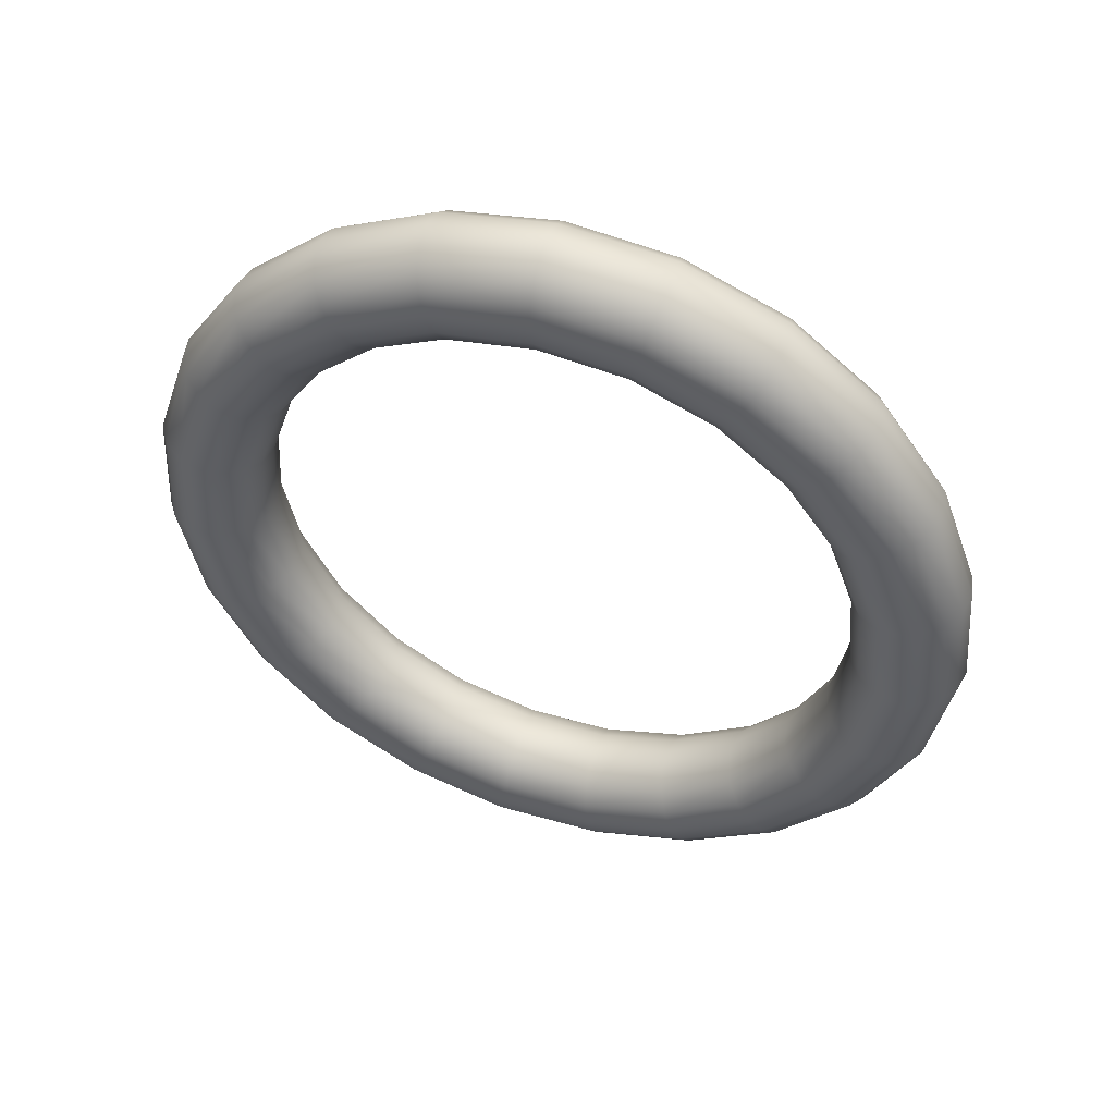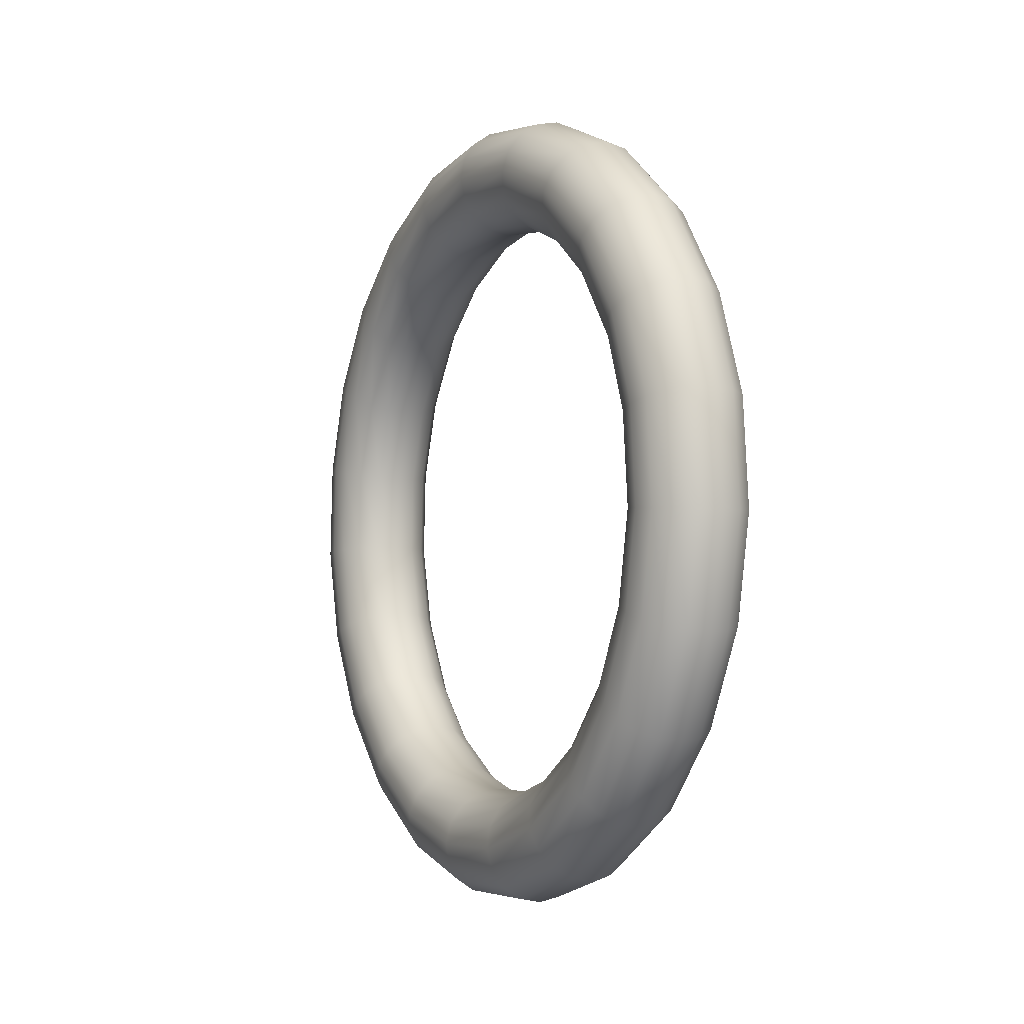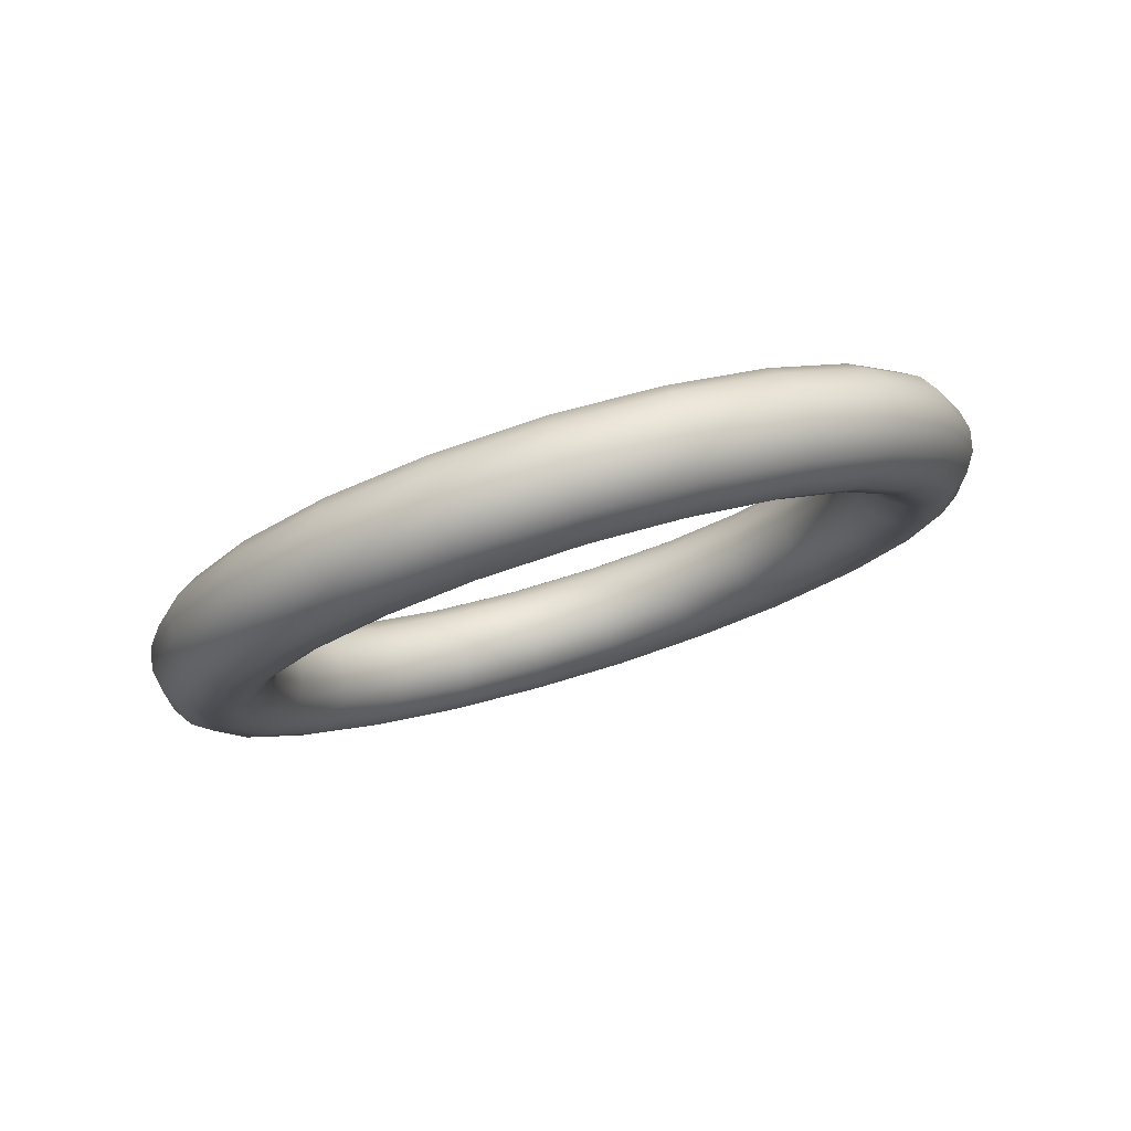
<metadata>
{"format":"obj","ext":"obj","renderer":"f3d","projection":"perspective","resolution":1024,"background":"white","views":[{"elev":58.6,"azim":-71.6,"up":"+Y"},{"elev":17.1,"azim":-25.9,"up":"+Y"},{"elev":78.5,"azim":-116.1,"up":"+Z"}]}
</metadata>
<code>
v 107.1 781.7 262.1
v 107 781.8 262.1
v 107 781.8 262.1
v 106.9 781.8 262
v 106.9 781.8 262
v 106.9 781.8 261.9
v 107 781.8 261.8
v 107 781.8 261.8
v 107.1 781.7 261.8
v 107.2 781.7 261.8
v 107.2 781.7 261.8
v 107.3 781.7 261.9
v 107.3 781.7 262
v 107.3 781.7 262
v 107.2 781.7 262.1
v 107.2 781.7 262.1
v 107.2 782.1 262.1
v 107.1 782.1 262.1
v 107 782.1 262
v 107 782.1 262
v 107 782.1 261.9
v 107 782 261.9
v 107 782 261.8
v 107.1 782 261.8
v 107.1 782 261.8
v 107.2 782 261.8
v 107.3 782 261.8
v 107.3 782 261.9
v 107.3 782 261.9
v 107.3 782 262
v 107.3 782 262
v 107.2 782.1 262.1
v 107.2 782.4 262
v 107.1 782.4 261.9
v 107.1 782.4 261.9
v 107 782.4 261.9
v 107 782.3 261.8
v 107 782.3 261.7
v 107.1 782.3 261.7
v 107.1 782.2 261.7
v 107.2 782.2 261.7
v 107.2 782.2 261.7
v 107.3 782.2 261.7
v 107.3 782.2 261.7
v 107.4 782.3 261.8
v 107.4 782.3 261.9
v 107.3 782.4 261.9
v 107.3 782.4 261.9
v 107.2 782.7 261.7
v 107.2 782.7 261.7
v 107.1 782.6 261.7
v 107.1 782.6 261.7
v 107.1 782.6 261.6
v 107.1 782.5 261.6
v 107.1 782.5 261.5
v 107.1 782.4 261.5
v 107.2 782.4 261.5
v 107.3 782.4 261.5
v 107.3 782.4 261.5
v 107.4 782.5 261.6
v 107.4 782.5 261.6
v 107.4 782.6 261.7
v 107.4 782.6 261.7
v 107.3 782.6 261.7
v 107.3 782.9 261.5
v 107.2 782.9 261.4
v 107.1 782.8 261.4
v 107.1 782.8 261.4
v 107.1 782.7 261.4
v 107.1 782.7 261.3
v 107.1 782.6 261.3
v 107.2 782.6 261.3
v 107.2 782.6 261.3
v 107.3 782.6 261.3
v 107.4 782.6 261.3
v 107.4 782.6 261.3
v 107.4 782.7 261.4
v 107.4 782.7 261.4
v 107.4 782.8 261.4
v 107.3 782.8 261.4
v 107.3 783 261.1
v 107.2 783 261.1
v 107.2 782.9 261.1
v 107.1 782.9 261.1
v 107.1 782.8 261.1
v 107.1 782.8 261.1
v 107.1 782.7 261.1
v 107.2 782.7 261.1
v 107.2 782.6 261.1
v 107.3 782.6 261.1
v 107.4 782.7 261.1
v 107.4 782.7 261.1
v 107.4 782.8 261.1
v 107.4 782.8 261.1
v 107.4 782.9 261.1
v 107.4 783 261.1
v 107.3 783 260.8
v 107.2 783 260.8
v 107.2 783 260.8
v 107.1 782.9 260.8
v 107.1 782.9 260.8
v 107.1 782.8 260.8
v 107.1 782.7 260.8
v 107.2 782.7 260.8
v 107.2 782.7 260.8
v 107.3 782.7 260.8
v 107.4 782.7 260.8
v 107.4 782.7 260.8
v 107.4 782.8 260.8
v 107.4 782.9 260.8
v 107.4 782.9 260.8
v 107.4 783 260.8
v 107.3 782.9 260.4
v 107.2 782.9 260.4
v 107.2 782.9 260.5
v 107.1 782.9 260.5
v 107.1 782.8 260.5
v 107.1 782.7 260.5
v 107.1 782.7 260.5
v 107.2 782.6 260.6
v 107.2 782.6 260.6
v 107.3 782.6 260.6
v 107.4 782.6 260.5
v 107.4 782.7 260.5
v 107.4 782.7 260.5
v 107.4 782.8 260.5
v 107.4 782.9 260.5
v 107.4 782.9 260.4
v 107.3 782.8 260.1
v 107.2 782.8 260.1
v 107.1 782.8 260.2
v 107.1 782.7 260.2
v 107.1 782.7 260.2
v 107.1 782.6 260.3
v 107.1 782.6 260.3
v 107.2 782.5 260.3
v 107.2 782.5 260.3
v 107.3 782.5 260.3
v 107.3 782.5 260.3
v 107.4 782.6 260.3
v 107.4 782.6 260.2
v 107.4 782.7 260.2
v 107.4 782.7 260.2
v 107.3 782.8 260.1
v 107.2 782.5 259.9
v 107.2 782.5 259.9
v 107.1 782.5 259.9
v 107.1 782.5 260
v 107 782.5 260
v 107 782.4 260.1
v 107.1 782.4 260.1
v 107.1 782.3 260.1
v 107.2 782.3 260.1
v 107.3 782.3 260.1
v 107.3 782.3 260.1
v 107.4 782.4 260.1
v 107.4 782.4 260
v 107.4 782.4 260
v 107.3 782.5 259.9
v 107.3 782.5 259.9
v 107.2 782.2 259.7
v 107.1 782.3 259.7
v 107.1 782.2 259.7
v 107 782.2 259.8
v 107 782.2 259.9
v 107 782.2 259.9
v 107 782.1 260
v 107.1 782.1 260
v 107.2 782.1 260
v 107.2 782.1 260
v 107.3 782.1 260
v 107.3 782.1 259.9
v 107.3 782.1 259.9
v 107.3 782.2 259.8
v 107.3 782.2 259.7
v 107.2 782.2 259.7
v 107.1 781.9 259.6
v 107.1 781.9 259.6
v 107 781.9 259.7
v 107 781.9 259.7
v 106.9 781.9 259.8
v 107 781.9 259.8
v 107 781.9 259.9
v 107 781.9 259.9
v 107.1 781.9 259.9
v 107.2 781.9 259.9
v 107.2 781.9 259.9
v 107.3 781.9 259.8
v 107.3 781.9 259.8
v 107.3 781.9 259.7
v 107.2 781.9 259.7
v 107.2 781.9 259.6
v 107.1 781.6 259.6
v 107 781.6 259.6
v 106.9 781.6 259.7
v 106.9 781.6 259.7
v 106.9 781.6 259.8
v 106.9 781.6 259.8
v 107 781.6 259.9
v 107 781.6 259.9
v 107.1 781.6 259.9
v 107.1 781.6 259.9
v 107.2 781.6 259.9
v 107.2 781.6 259.8
v 107.2 781.6 259.8
v 107.2 781.6 259.7
v 107.2 781.6 259.7
v 107.1 781.6 259.6
v 107 781.2 259.7
v 106.9 781.3 259.7
v 106.9 781.3 259.7
v 106.9 781.3 259.8
v 106.9 781.3 259.9
v 106.9 781.4 259.9
v 106.9 781.4 260
v 107 781.4 260
v 107 781.4 260
v 107.1 781.4 260
v 107.2 781.3 260
v 107.2 781.3 259.9
v 107.2 781.3 259.9
v 107.2 781.3 259.8
v 107.1 781.2 259.7
v 107.1 781.2 259.7
v 107 780.9 259.9
v 106.9 781 259.9
v 106.8 781 259.9
v 106.8 781 260
v 106.8 781.1 260
v 106.8 781.1 260.1
v 106.9 781.2 260.1
v 106.9 781.2 260.1
v 107 781.2 260.1
v 107.1 781.1 260.1
v 107.1 781.1 260.1
v 107.2 781.1 260.1
v 107.2 781 260
v 107.1 781 260
v 107.1 781 259.9
v 107 780.9 259.9
v 106.9 780.7 260.1
v 106.9 780.7 260.1
v 106.8 780.8 260.2
v 106.8 780.8 260.2
v 106.8 780.9 260.2
v 106.8 780.9 260.3
v 106.8 781 260.3
v 106.9 781 260.3
v 107 781 260.3
v 107 781 260.3
v 107.1 780.9 260.3
v 107.1 780.9 260.3
v 107.1 780.8 260.2
v 107.1 780.8 260.2
v 107.1 780.7 260.2
v 107 780.7 260.1
v 106.9 780.6 260.4
v 106.8 780.6 260.4
v 106.8 780.6 260.5
v 106.8 780.7 260.5
v 106.8 780.7 260.5
v 106.8 780.8 260.5
v 106.8 780.9 260.5
v 106.9 780.9 260.6
v 107 780.9 260.6
v 107 780.9 260.6
v 107.1 780.8 260.5
v 107.1 780.8 260.5
v 107.1 780.7 260.5
v 107.1 780.6 260.5
v 107 780.6 260.5
v 107 780.6 260.4
v 106.9 780.5 260.8
v 106.8 780.5 260.8
v 106.8 780.6 260.8
v 106.7 780.6 260.8
v 106.7 780.7 260.8
v 106.8 780.8 260.8
v 106.8 780.8 260.8
v 106.9 780.8 260.8
v 106.9 780.8 260.8
v 107 780.8 260.8
v 107.1 780.8 260.8
v 107.1 780.7 260.8
v 107.1 780.6 260.8
v 107.1 780.6 260.8
v 107 780.5 260.8
v 107 780.5 260.8
v 106.9 780.5 261.1
v 106.8 780.5 261.1
v 106.8 780.6 261.1
v 106.8 780.6 261.1
v 106.7 780.7 261.1
v 106.8 780.8 261.1
v 106.8 780.8 261.1
v 106.9 780.8 261.1
v 106.9 780.9 261.1
v 107 780.8 261.1
v 107.1 780.8 261.1
v 107.1 780.7 261.1
v 107.1 780.7 261.1
v 107.1 780.6 261.1
v 107 780.5 261.1
v 107 780.5 261.1
v 106.9 780.6 261.5
v 106.8 780.6 261.4
v 106.8 780.7 261.4
v 106.8 780.7 261.4
v 106.8 780.8 261.4
v 106.8 780.9 261.3
v 106.8 780.9 261.3
v 106.9 780.9 261.3
v 107 780.9 261.3
v 107 780.9 261.3
v 107.1 780.9 261.3
v 107.1 780.8 261.3
v 107.1 780.8 261.4
v 107.1 780.7 261.4
v 107 780.6 261.4
v 107 780.6 261.4
v 106.9 780.8 261.7
v 106.9 780.8 261.7
v 106.8 780.9 261.7
v 106.8 780.9 261.7
v 106.8 781 261.6
v 106.8 781 261.6
v 106.9 781.1 261.5
v 106.9 781.1 261.5
v 107 781.1 261.5
v 107.1 781.1 261.5
v 107.1 781 261.5
v 107.1 781 261.6
v 107.1 780.9 261.6
v 107.1 780.9 261.7
v 107.1 780.8 261.7
v 107 780.8 261.7
v 107 781.1 262
v 106.9 781.1 261.9
v 106.9 781.1 261.9
v 106.8 781.2 261.9
v 106.8 781.2 261.8
v 106.8 781.2 261.7
v 106.9 781.3 261.7
v 107 781.3 261.7
v 107 781.3 261.7
v 107.1 781.3 261.7
v 107.1 781.2 261.7
v 107.2 781.2 261.7
v 107.2 781.2 261.8
v 107.2 781.1 261.9
v 107.1 781.1 261.9
v 107.1 781.1 261.9
v 107 781.4 262.1
v 107 781.4 262.1
v 106.9 781.4 262
v 106.9 781.5 262
v 106.9 781.5 261.9
v 106.9 781.5 261.9
v 106.9 781.5 261.8
v 107 781.5 261.8
v 107.1 781.5 261.8
v 107.1 781.5 261.8
v 107.2 781.5 261.8
v 107.2 781.4 261.9
v 107.2 781.4 261.9
v 107.2 781.4 262
v 107.2 781.4 262
v 107.1 781.4 262.1
f 18 2 1
f 1 17 18
f 19 3 2
f 2 18 19
f 20 4 3
f 3 19 20
f 21 5 4
f 4 20 21
f 22 6 5
f 5 21 22
f 23 7 6
f 6 22 23
f 24 8 7
f 7 23 24
f 25 9 8
f 8 24 25
f 26 10 9
f 9 25 26
f 27 11 10
f 10 26 27
f 28 12 11
f 11 27 28
f 29 13 12
f 12 28 29
f 30 14 13
f 13 29 30
f 31 15 14
f 14 30 31
f 32 16 15
f 15 31 32
f 17 1 16
f 16 32 17
f 34 18 17
f 17 33 34
f 35 19 18
f 18 34 35
f 36 20 19
f 19 35 36
f 37 21 20
f 20 36 37
f 38 22 21
f 21 37 38
f 39 23 22
f 22 38 39
f 40 24 23
f 23 39 40
f 41 25 24
f 24 40 41
f 42 26 25
f 25 41 42
f 43 27 26
f 26 42 43
f 44 28 27
f 27 43 44
f 45 29 28
f 28 44 45
f 46 30 29
f 29 45 46
f 47 31 30
f 30 46 47
f 48 32 31
f 31 47 48
f 33 17 32
f 32 48 33
f 50 34 33
f 33 49 50
f 51 35 34
f 34 50 51
f 52 36 35
f 35 51 52
f 53 37 36
f 36 52 53
f 54 38 37
f 37 53 54
f 55 39 38
f 38 54 55
f 56 40 39
f 39 55 56
f 57 41 40
f 40 56 57
f 58 42 41
f 41 57 58
f 59 43 42
f 42 58 59
f 60 44 43
f 43 59 60
f 61 45 44
f 44 60 61
f 62 46 45
f 45 61 62
f 63 47 46
f 46 62 63
f 64 48 47
f 47 63 64
f 49 33 48
f 48 64 49
f 66 50 49
f 49 65 66
f 67 51 50
f 50 66 67
f 68 52 51
f 51 67 68
f 69 53 52
f 52 68 69
f 70 54 53
f 53 69 70
f 71 55 54
f 54 70 71
f 72 56 55
f 55 71 72
f 73 57 56
f 56 72 73
f 74 58 57
f 57 73 74
f 75 59 58
f 58 74 75
f 76 60 59
f 59 75 76
f 77 61 60
f 60 76 77
f 78 62 61
f 61 77 78
f 79 63 62
f 62 78 79
f 80 64 63
f 63 79 80
f 65 49 64
f 64 80 65
f 82 66 65
f 65 81 82
f 83 67 66
f 66 82 83
f 84 68 67
f 67 83 84
f 85 69 68
f 68 84 85
f 86 70 69
f 69 85 86
f 87 71 70
f 70 86 87
f 88 72 71
f 71 87 88
f 89 73 72
f 72 88 89
f 90 74 73
f 73 89 90
f 91 75 74
f 74 90 91
f 92 76 75
f 75 91 92
f 93 77 76
f 76 92 93
f 94 78 77
f 77 93 94
f 95 79 78
f 78 94 95
f 96 80 79
f 79 95 96
f 81 65 80
f 80 96 81
f 98 82 81
f 81 97 98
f 99 83 82
f 82 98 99
f 100 84 83
f 83 99 100
f 101 85 84
f 84 100 101
f 102 86 85
f 85 101 102
f 103 87 86
f 86 102 103
f 104 88 87
f 87 103 104
f 105 89 88
f 88 104 105
f 106 90 89
f 89 105 106
f 107 91 90
f 90 106 107
f 108 92 91
f 91 107 108
f 109 93 92
f 92 108 109
f 110 94 93
f 93 109 110
f 111 95 94
f 94 110 111
f 112 96 95
f 95 111 112
f 97 81 96
f 96 112 97
f 114 98 97
f 97 113 114
f 115 99 98
f 98 114 115
f 116 100 99
f 99 115 116
f 117 101 100
f 100 116 117
f 118 102 101
f 101 117 118
f 119 103 102
f 102 118 119
f 120 104 103
f 103 119 120
f 121 105 104
f 104 120 121
f 122 106 105
f 105 121 122
f 123 107 106
f 106 122 123
f 124 108 107
f 107 123 124
f 125 109 108
f 108 124 125
f 126 110 109
f 109 125 126
f 127 111 110
f 110 126 127
f 128 112 111
f 111 127 128
f 113 97 112
f 112 128 113
f 130 114 113
f 113 129 130
f 131 115 114
f 114 130 131
f 132 116 115
f 115 131 132
f 133 117 116
f 116 132 133
f 134 118 117
f 117 133 134
f 135 119 118
f 118 134 135
f 136 120 119
f 119 135 136
f 137 121 120
f 120 136 137
f 138 122 121
f 121 137 138
f 139 123 122
f 122 138 139
f 140 124 123
f 123 139 140
f 141 125 124
f 124 140 141
f 142 126 125
f 125 141 142
f 143 127 126
f 126 142 143
f 144 128 127
f 127 143 144
f 129 113 128
f 128 144 129
f 146 130 129
f 129 145 146
f 147 131 130
f 130 146 147
f 148 132 131
f 131 147 148
f 149 133 132
f 132 148 149
f 150 134 133
f 133 149 150
f 151 135 134
f 134 150 151
f 152 136 135
f 135 151 152
f 153 137 136
f 136 152 153
f 154 138 137
f 137 153 154
f 155 139 138
f 138 154 155
f 156 140 139
f 139 155 156
f 157 141 140
f 140 156 157
f 158 142 141
f 141 157 158
f 159 143 142
f 142 158 159
f 160 144 143
f 143 159 160
f 145 129 144
f 144 160 145
f 162 146 145
f 145 161 162
f 163 147 146
f 146 162 163
f 164 148 147
f 147 163 164
f 165 149 148
f 148 164 165
f 166 150 149
f 149 165 166
f 167 151 150
f 150 166 167
f 168 152 151
f 151 167 168
f 169 153 152
f 152 168 169
f 170 154 153
f 153 169 170
f 171 155 154
f 154 170 171
f 172 156 155
f 155 171 172
f 173 157 156
f 156 172 173
f 174 158 157
f 157 173 174
f 175 159 158
f 158 174 175
f 176 160 159
f 159 175 176
f 161 145 160
f 160 176 161
f 178 162 161
f 161 177 178
f 179 163 162
f 162 178 179
f 180 164 163
f 163 179 180
f 181 165 164
f 164 180 181
f 182 166 165
f 165 181 182
f 183 167 166
f 166 182 183
f 184 168 167
f 167 183 184
f 185 169 168
f 168 184 185
f 186 170 169
f 169 185 186
f 187 171 170
f 170 186 187
f 188 172 171
f 171 187 188
f 189 173 172
f 172 188 189
f 190 174 173
f 173 189 190
f 191 175 174
f 174 190 191
f 192 176 175
f 175 191 192
f 177 161 176
f 176 192 177
f 194 178 177
f 177 193 194
f 195 179 178
f 178 194 195
f 196 180 179
f 179 195 196
f 197 181 180
f 180 196 197
f 198 182 181
f 181 197 198
f 199 183 182
f 182 198 199
f 200 184 183
f 183 199 200
f 201 185 184
f 184 200 201
f 202 186 185
f 185 201 202
f 203 187 186
f 186 202 203
f 204 188 187
f 187 203 204
f 205 189 188
f 188 204 205
f 206 190 189
f 189 205 206
f 207 191 190
f 190 206 207
f 208 192 191
f 191 207 208
f 193 177 192
f 192 208 193
f 210 194 193
f 193 209 210
f 211 195 194
f 194 210 211
f 212 196 195
f 195 211 212
f 213 197 196
f 196 212 213
f 214 198 197
f 197 213 214
f 215 199 198
f 198 214 215
f 216 200 199
f 199 215 216
f 217 201 200
f 200 216 217
f 218 202 201
f 201 217 218
f 219 203 202
f 202 218 219
f 220 204 203
f 203 219 220
f 221 205 204
f 204 220 221
f 222 206 205
f 205 221 222
f 223 207 206
f 206 222 223
f 224 208 207
f 207 223 224
f 209 193 208
f 208 224 209
f 226 210 209
f 209 225 226
f 227 211 210
f 210 226 227
f 228 212 211
f 211 227 228
f 229 213 212
f 212 228 229
f 230 214 213
f 213 229 230
f 231 215 214
f 214 230 231
f 232 216 215
f 215 231 232
f 233 217 216
f 216 232 233
f 234 218 217
f 217 233 234
f 235 219 218
f 218 234 235
f 236 220 219
f 219 235 236
f 237 221 220
f 220 236 237
f 238 222 221
f 221 237 238
f 239 223 222
f 222 238 239
f 240 224 223
f 223 239 240
f 225 209 224
f 224 240 225
f 242 226 225
f 225 241 242
f 243 227 226
f 226 242 243
f 244 228 227
f 227 243 244
f 245 229 228
f 228 244 245
f 246 230 229
f 229 245 246
f 247 231 230
f 230 246 247
f 248 232 231
f 231 247 248
f 249 233 232
f 232 248 249
f 250 234 233
f 233 249 250
f 251 235 234
f 234 250 251
f 252 236 235
f 235 251 252
f 253 237 236
f 236 252 253
f 254 238 237
f 237 253 254
f 255 239 238
f 238 254 255
f 256 240 239
f 239 255 256
f 241 225 240
f 240 256 241
f 258 242 241
f 241 257 258
f 259 243 242
f 242 258 259
f 260 244 243
f 243 259 260
f 261 245 244
f 244 260 261
f 262 246 245
f 245 261 262
f 263 247 246
f 246 262 263
f 264 248 247
f 247 263 264
f 265 249 248
f 248 264 265
f 266 250 249
f 249 265 266
f 267 251 250
f 250 266 267
f 268 252 251
f 251 267 268
f 269 253 252
f 252 268 269
f 270 254 253
f 253 269 270
f 271 255 254
f 254 270 271
f 272 256 255
f 255 271 272
f 257 241 256
f 256 272 257
f 274 258 257
f 257 273 274
f 275 259 258
f 258 274 275
f 276 260 259
f 259 275 276
f 277 261 260
f 260 276 277
f 278 262 261
f 261 277 278
f 279 263 262
f 262 278 279
f 280 264 263
f 263 279 280
f 281 265 264
f 264 280 281
f 282 266 265
f 265 281 282
f 283 267 266
f 266 282 283
f 284 268 267
f 267 283 284
f 285 269 268
f 268 284 285
f 286 270 269
f 269 285 286
f 287 271 270
f 270 286 287
f 288 272 271
f 271 287 288
f 273 257 272
f 272 288 273
f 290 274 273
f 273 289 290
f 291 275 274
f 274 290 291
f 292 276 275
f 275 291 292
f 293 277 276
f 276 292 293
f 294 278 277
f 277 293 294
f 295 279 278
f 278 294 295
f 296 280 279
f 279 295 296
f 297 281 280
f 280 296 297
f 298 282 281
f 281 297 298
f 299 283 282
f 282 298 299
f 300 284 283
f 283 299 300
f 301 285 284
f 284 300 301
f 302 286 285
f 285 301 302
f 303 287 286
f 286 302 303
f 304 288 287
f 287 303 304
f 289 273 288
f 288 304 289
f 306 290 289
f 289 305 306
f 307 291 290
f 290 306 307
f 308 292 291
f 291 307 308
f 309 293 292
f 292 308 309
f 310 294 293
f 293 309 310
f 311 295 294
f 294 310 311
f 312 296 295
f 295 311 312
f 313 297 296
f 296 312 313
f 314 298 297
f 297 313 314
f 315 299 298
f 298 314 315
f 316 300 299
f 299 315 316
f 317 301 300
f 300 316 317
f 318 302 301
f 301 317 318
f 319 303 302
f 302 318 319
f 320 304 303
f 303 319 320
f 305 289 304
f 304 320 305
f 322 306 305
f 305 321 322
f 323 307 306
f 306 322 323
f 324 308 307
f 307 323 324
f 325 309 308
f 308 324 325
f 326 310 309
f 309 325 326
f 327 311 310
f 310 326 327
f 328 312 311
f 311 327 328
f 329 313 312
f 312 328 329
f 330 314 313
f 313 329 330
f 331 315 314
f 314 330 331
f 332 316 315
f 315 331 332
f 333 317 316
f 316 332 333
f 334 318 317
f 317 333 334
f 335 319 318
f 318 334 335
f 336 320 319
f 319 335 336
f 321 305 320
f 320 336 321
f 338 322 321
f 321 337 338
f 339 323 322
f 322 338 339
f 340 324 323
f 323 339 340
f 341 325 324
f 324 340 341
f 342 326 325
f 325 341 342
f 343 327 326
f 326 342 343
f 344 328 327
f 327 343 344
f 345 329 328
f 328 344 345
f 346 330 329
f 329 345 346
f 347 331 330
f 330 346 347
f 348 332 331
f 331 347 348
f 349 333 332
f 332 348 349
f 350 334 333
f 333 349 350
f 351 335 334
f 334 350 351
f 352 336 335
f 335 351 352
f 337 321 336
f 336 352 337
f 354 338 337
f 337 353 354
f 355 339 338
f 338 354 355
f 356 340 339
f 339 355 356
f 357 341 340
f 340 356 357
f 358 342 341
f 341 357 358
f 359 343 342
f 342 358 359
f 360 344 343
f 343 359 360
f 361 345 344
f 344 360 361
f 362 346 345
f 345 361 362
f 363 347 346
f 346 362 363
f 364 348 347
f 347 363 364
f 365 349 348
f 348 364 365
f 366 350 349
f 349 365 366
f 367 351 350
f 350 366 367
f 368 352 351
f 351 367 368
f 353 337 352
f 352 368 353
f 2 354 353
f 353 1 2
f 3 355 354
f 354 2 3
f 4 356 355
f 355 3 4
f 5 357 356
f 356 4 5
f 6 358 357
f 357 5 6
f 7 359 358
f 358 6 7
f 8 360 359
f 359 7 8
f 9 361 360
f 360 8 9
f 10 362 361
f 361 9 10
f 11 363 362
f 362 10 11
f 12 364 363
f 363 11 12
f 13 365 364
f 364 12 13
f 14 366 365
f 365 13 14
f 15 367 366
f 366 14 15
f 16 368 367
f 367 15 16
f 1 353 368
f 368 16 1

</code>
